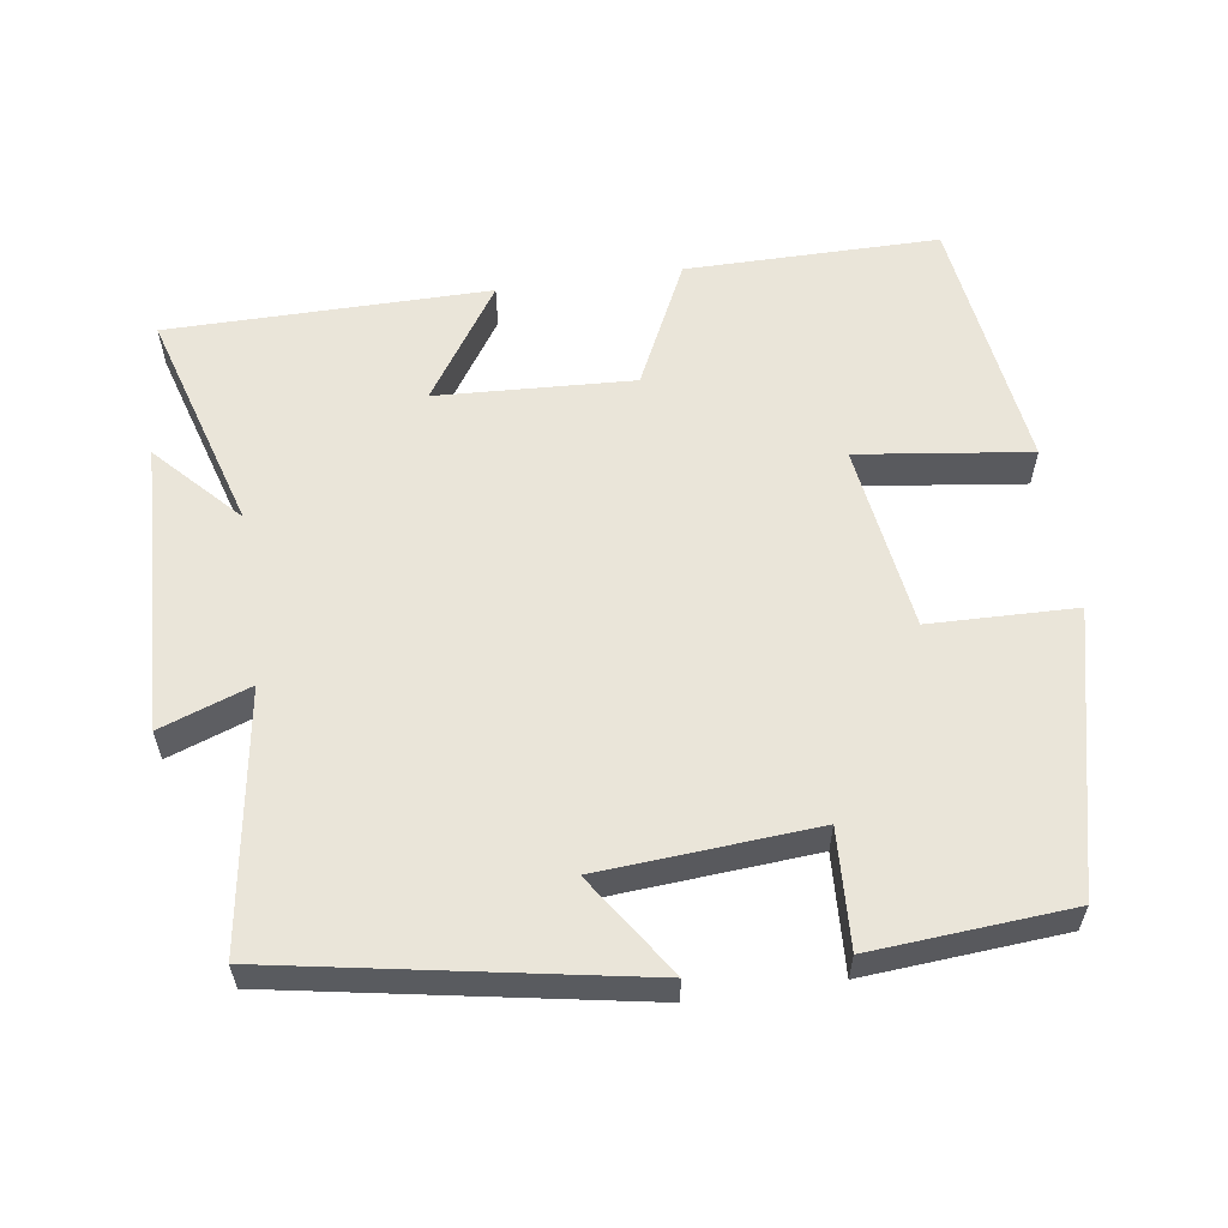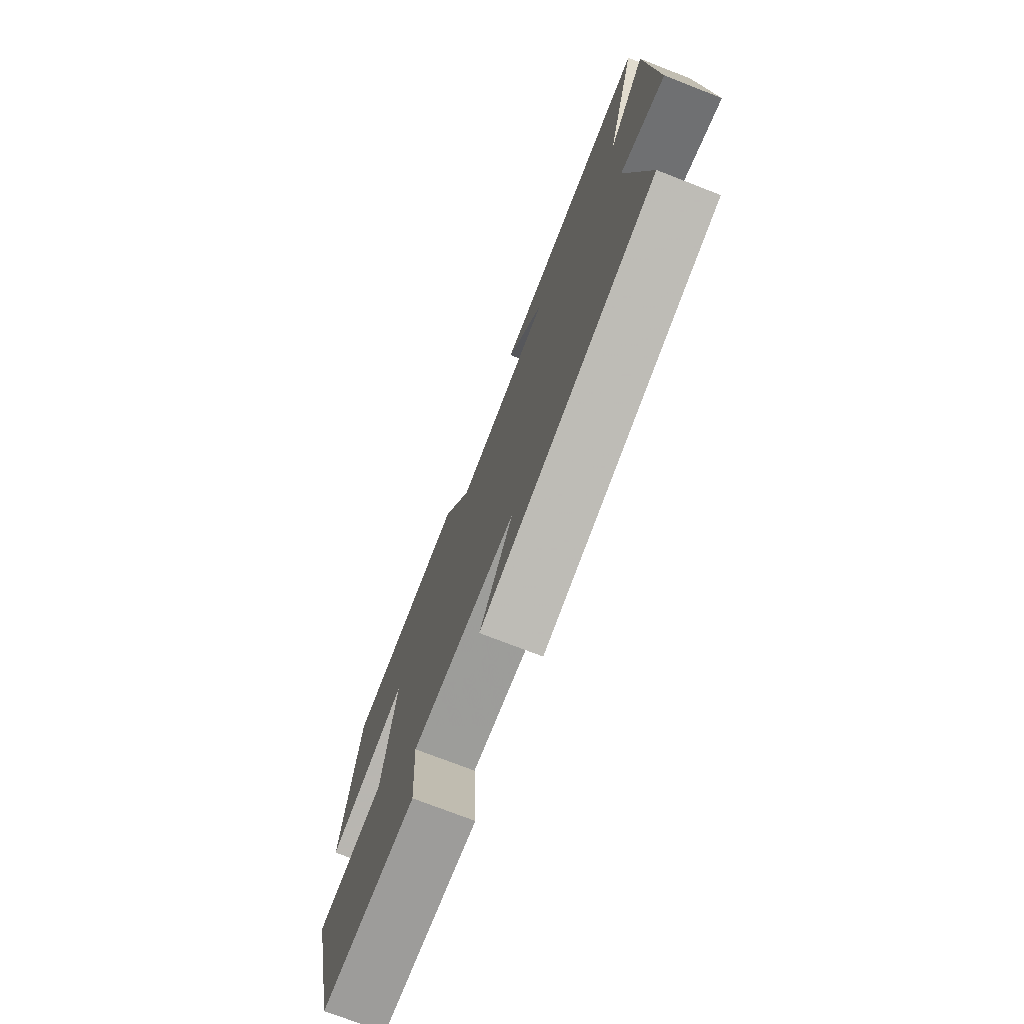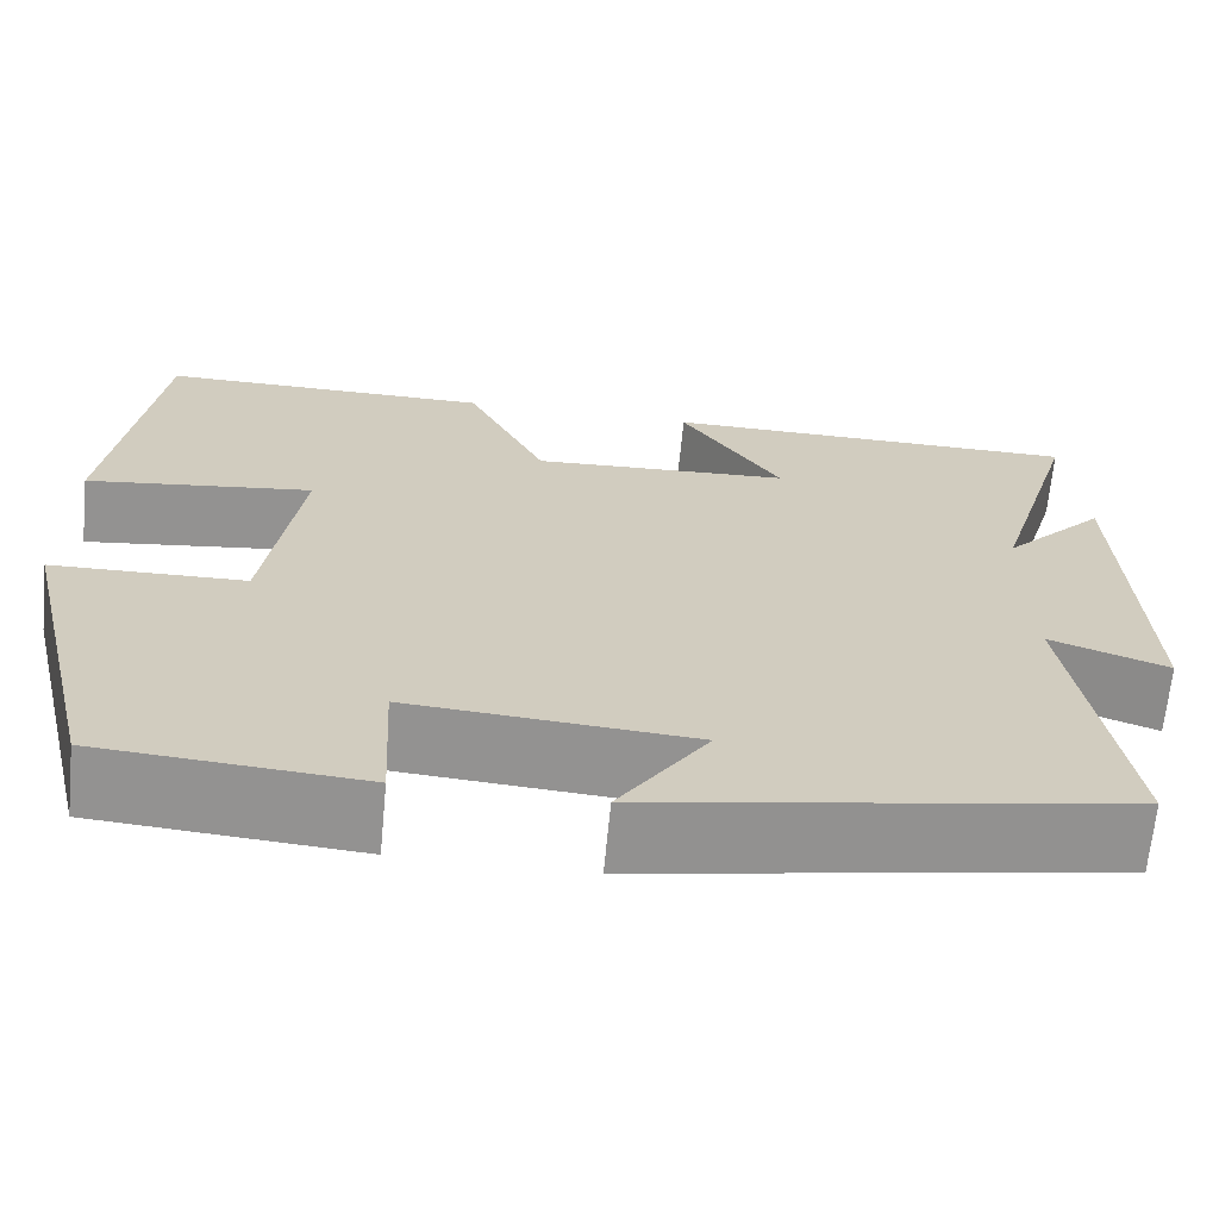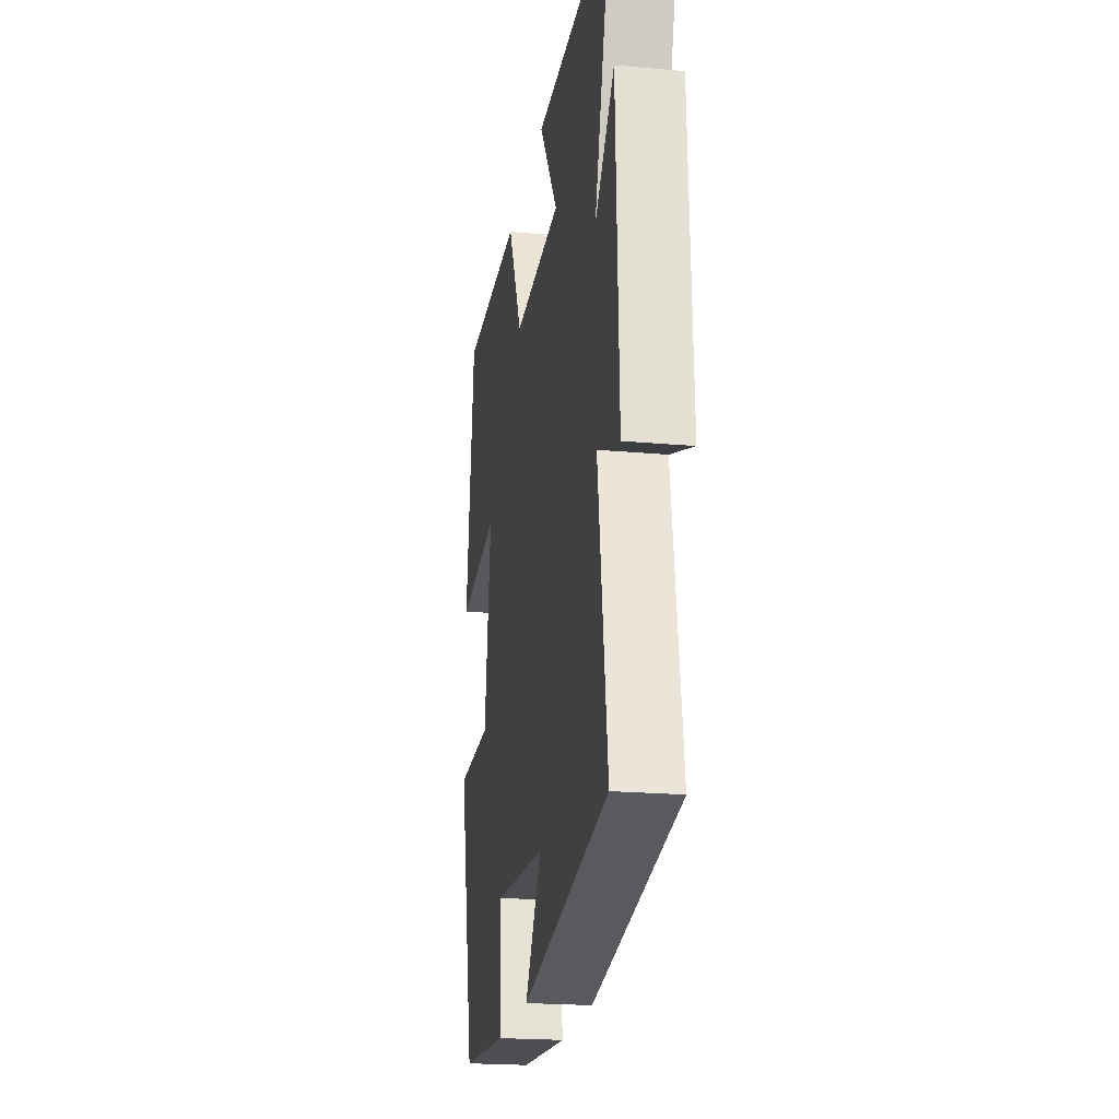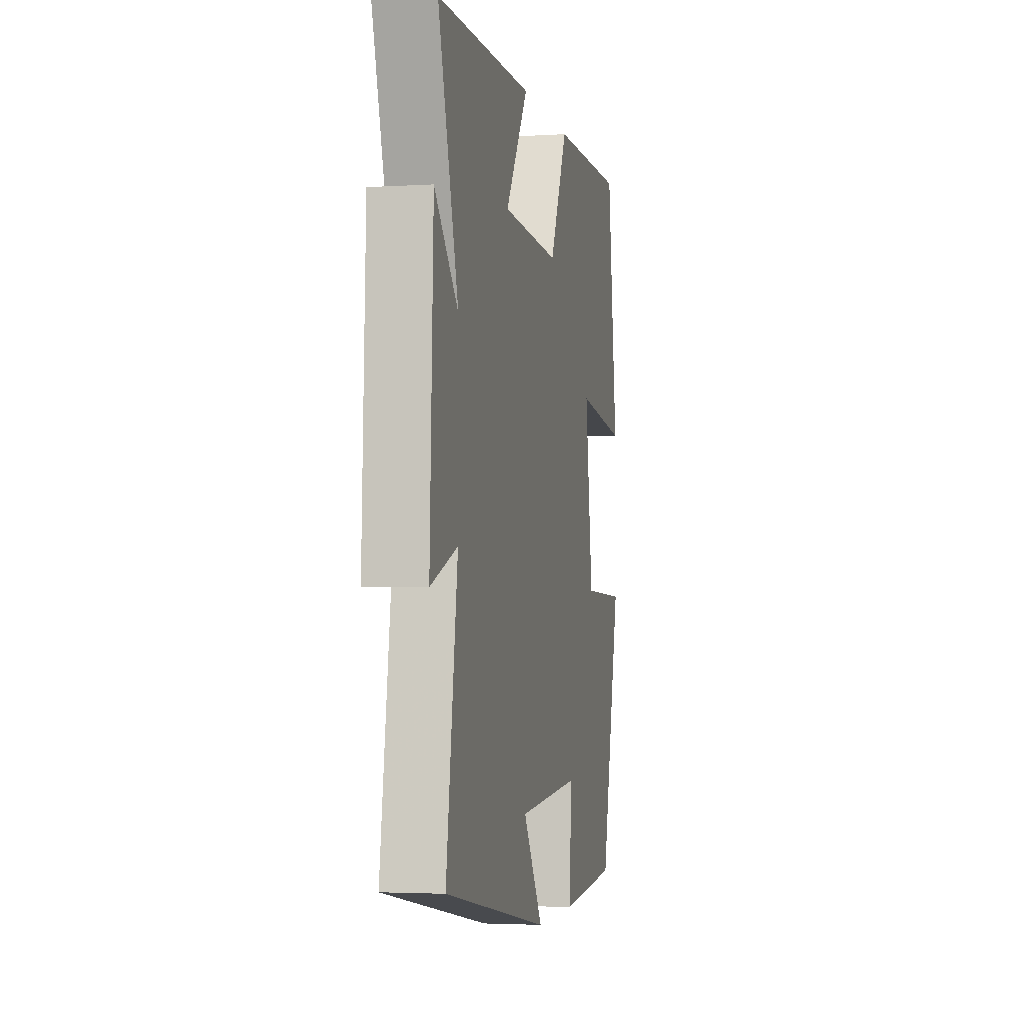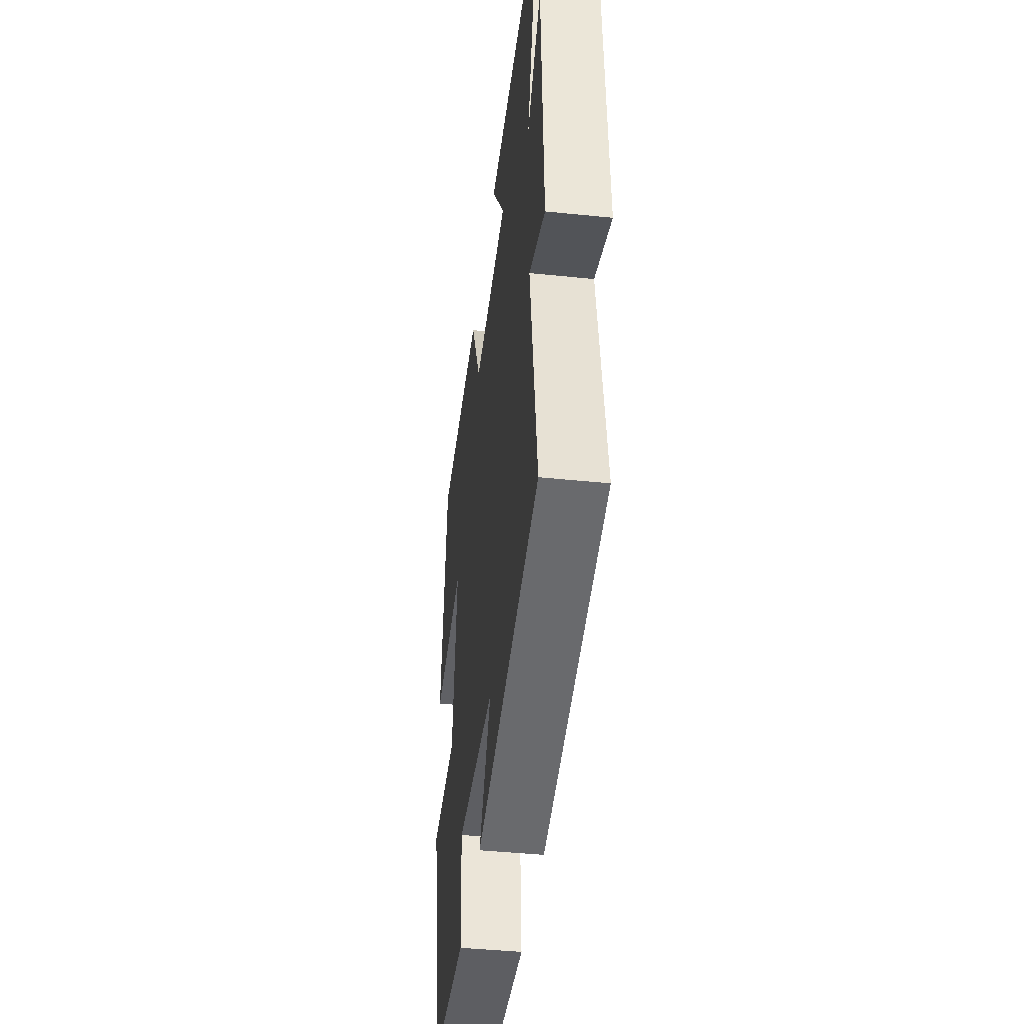
<metadata>
{"format":"obj","ext":"obj","renderer":"f3d","projection":"perspective","resolution":1024,"background":"white","views":[{"elev":58.1,"azim":171.7,"up":"+Y"},{"elev":-74.5,"azim":68.8,"up":"+Z"},{"elev":-66.7,"azim":-5.5,"up":"+Z"},{"elev":-21.3,"azim":80.8,"up":"+Z"},{"elev":-3.0,"azim":101.9,"up":"+Z"},{"elev":-42.9,"azim":83.0,"up":"+Z"}]}
</metadata>
<code>
v 0.553 0.07 -0.411
v 0.06 0.07 -0.5
v 0.153 0.07 -0.36
v -0.143 0.07 -0.338
v -0.134 0.07 -0.5
v -0.407 0.07 -0.479
v -0.5 0.07 -0.094
v -0.298 0.07 -0.089
v -0.262 0.07 0.171
v -0.5 0.07 0.14
v -0.453 0.07 0.501
v -0.103 0.07 0.5
v -0.019 0.07 0.325
v 0.253 0.07 0.339
v 0.147 0.07 0.5
v 0.592 0.07 0.497
v 0.5 0.07 0.186
v 0.608 0.07 0.301
v 0.624 0.07 -0.103
v 0.5 0.07 -0.058
v 0.553 0 -0.411
v 0.06 0 -0.5
v 0.153 0 -0.36
v -0.143 0 -0.338
v -0.134 0 -0.5
v -0.407 0 -0.479
v -0.5 0 -0.094
v -0.298 0 -0.089
v -0.262 0 0.171
v -0.5 0 0.14
v -0.453 0 0.501
v -0.103 0 0.5
v -0.019 0 0.325
v 0.253 0 0.339
v 0.147 0 0.5
v 0.592 0 0.497
v 0.5 0 0.186
v 0.608 0 0.301
v 0.624 0 -0.103
v 0.5 0 -0.058
f 17 18 19 20
f 14 15 16 17
f 13 14 17 20
f 10 11 12 13
f 9 10 13
f 8 9 13 20
f 5 6 7 8
f 4 5 8
f 3 4 8 20
f 1 2 3 20
f 40 39 38 37
f 37 36 35 34
f 40 37 34 33
f 33 32 31 30
f 33 30 29
f 40 33 29 28
f 28 27 26 25
f 28 25 24
f 40 28 24 23
f 40 23 22 21
f 1 21 22 2
f 2 22 23 3
f 3 23 24 4
f 4 24 25 5
f 5 25 26 6
f 6 26 27 7
f 7 27 28 8
f 8 28 29 9
f 9 29 30 10
f 10 30 31 11
f 11 31 32 12
f 12 32 33 13
f 13 33 34 14
f 14 34 35 15
f 15 35 36 16
f 16 36 37 17
f 17 37 38 18
f 18 38 39 19
f 19 39 40 20
f 20 40 21 1

</code>
